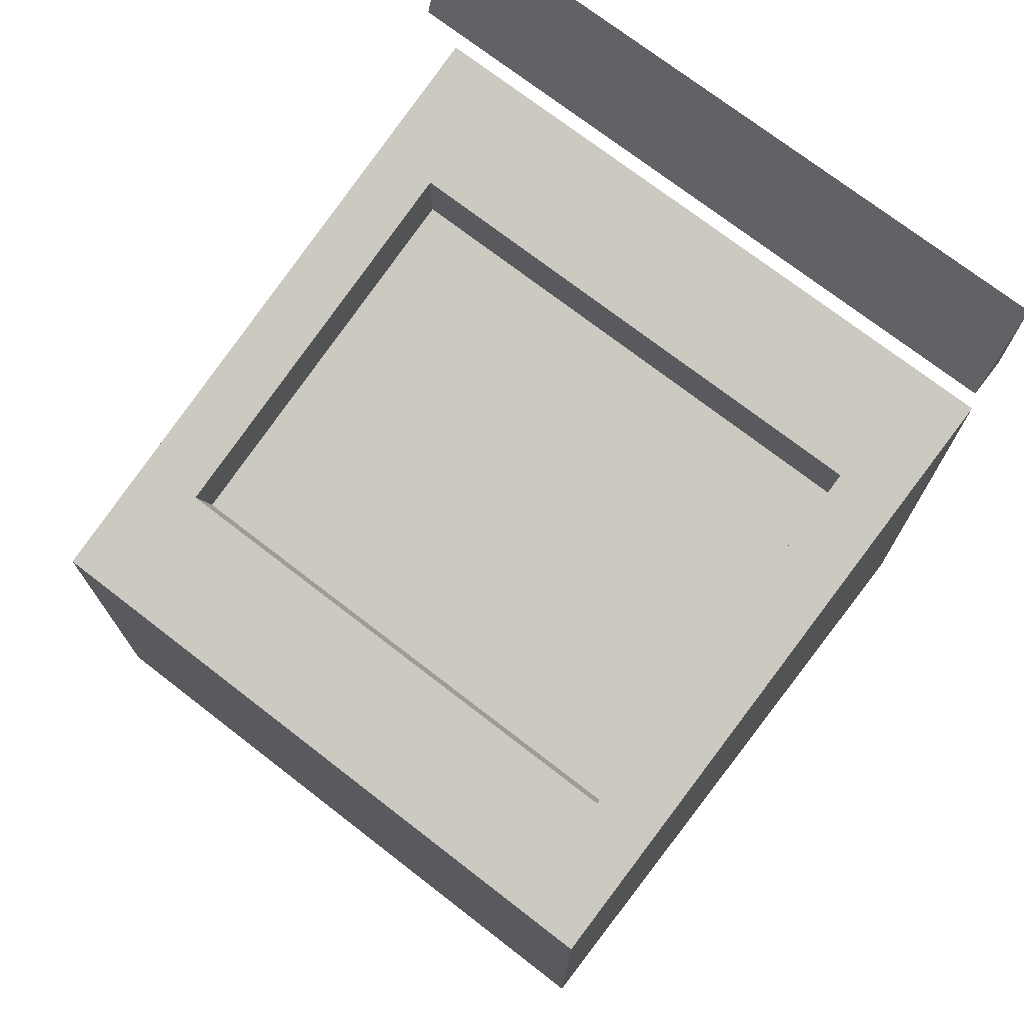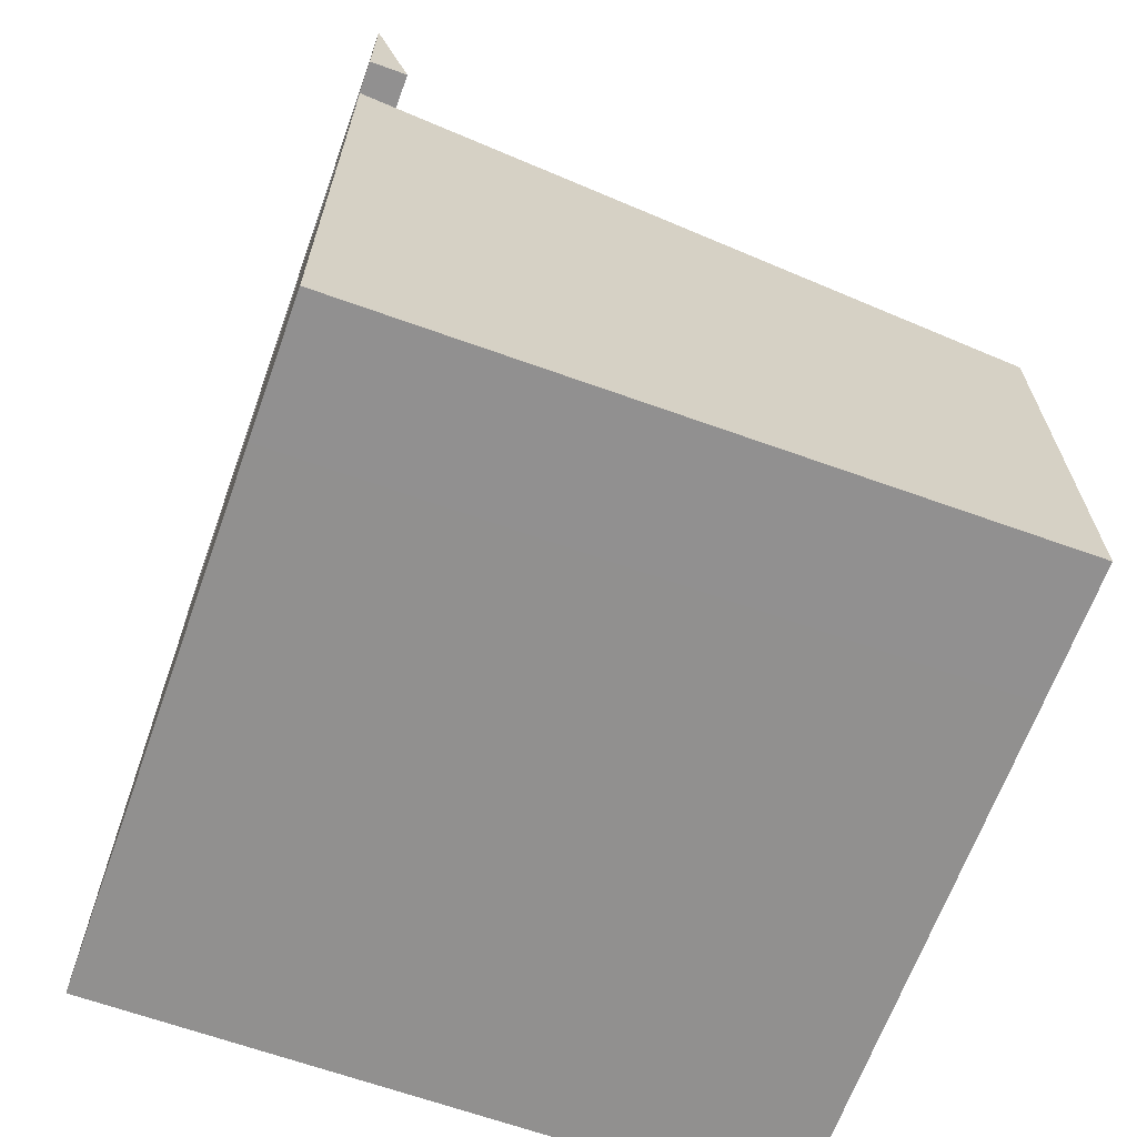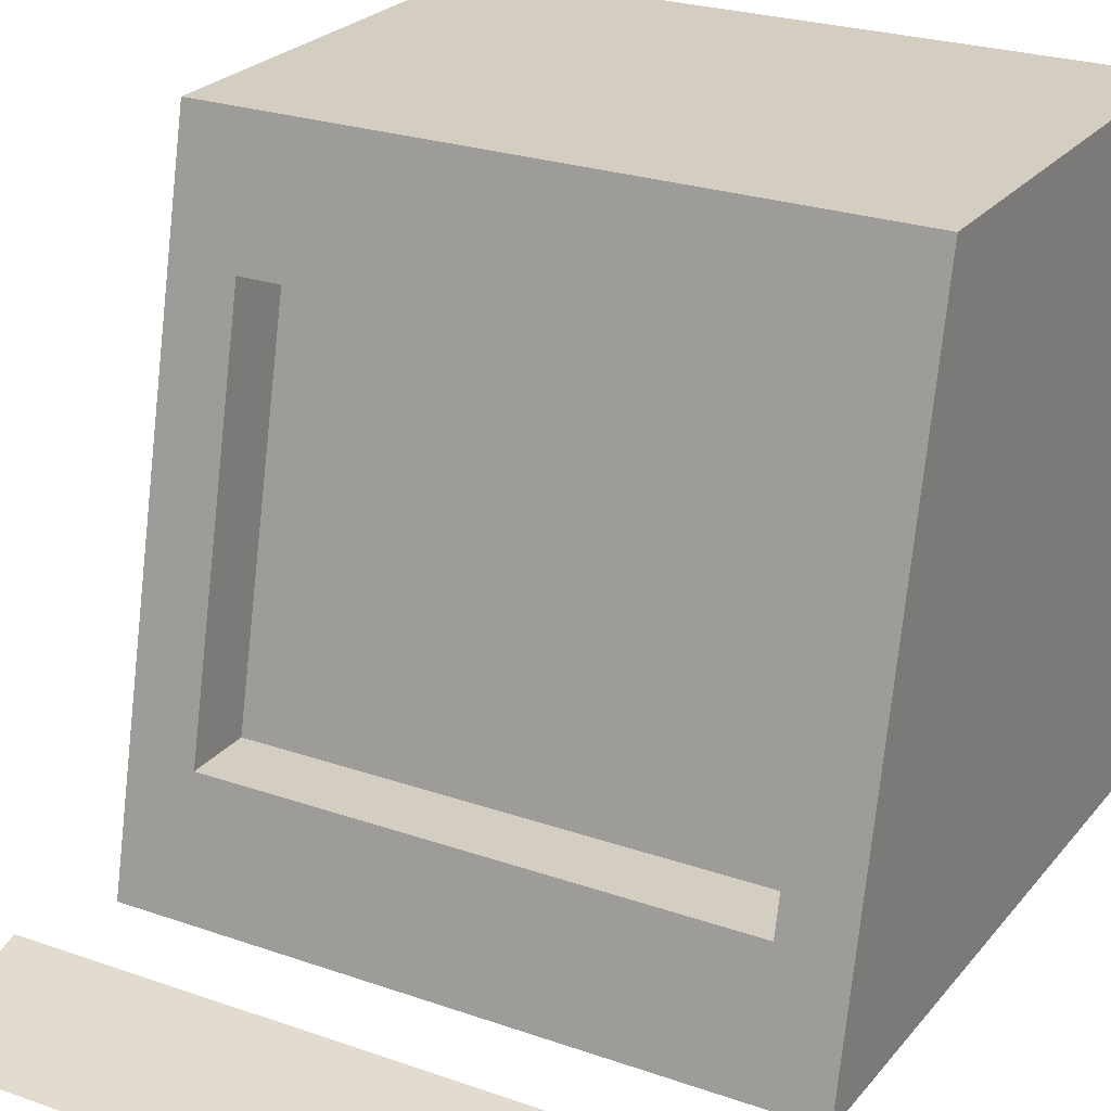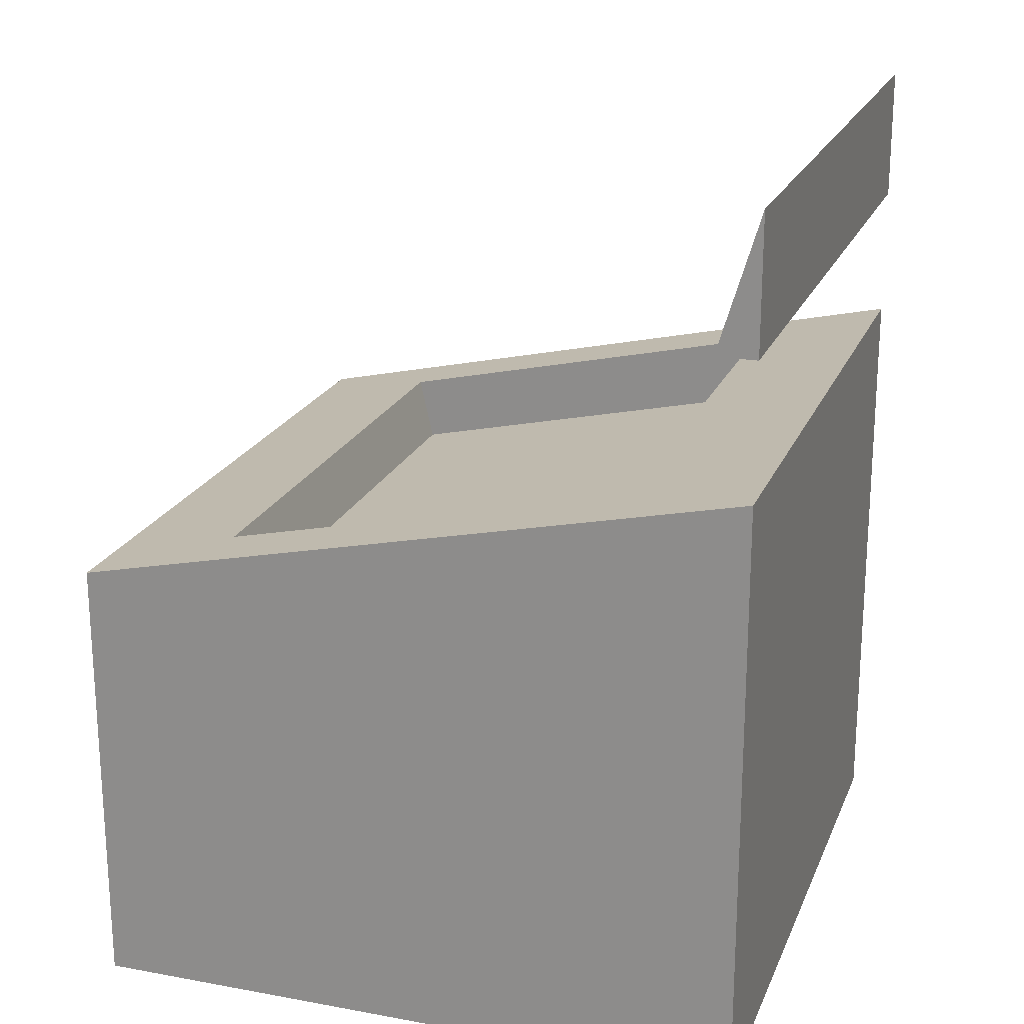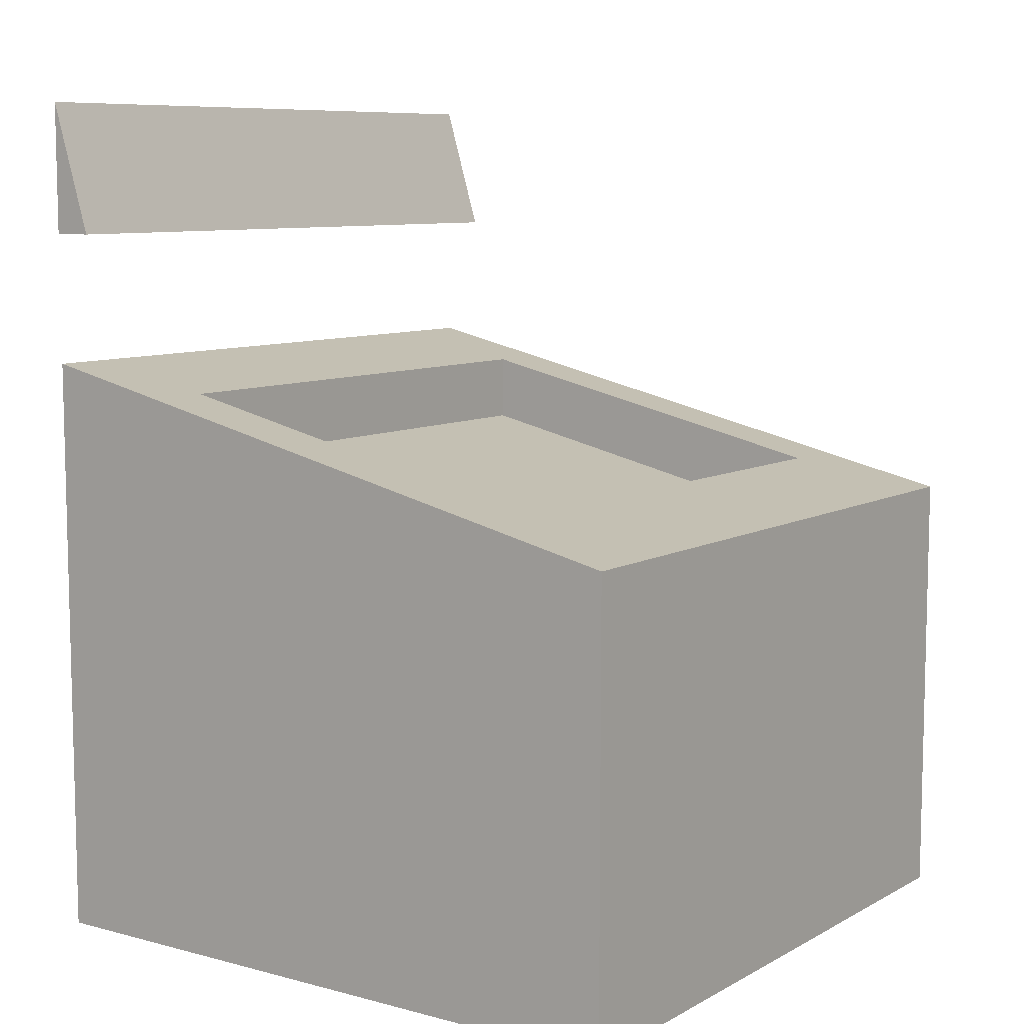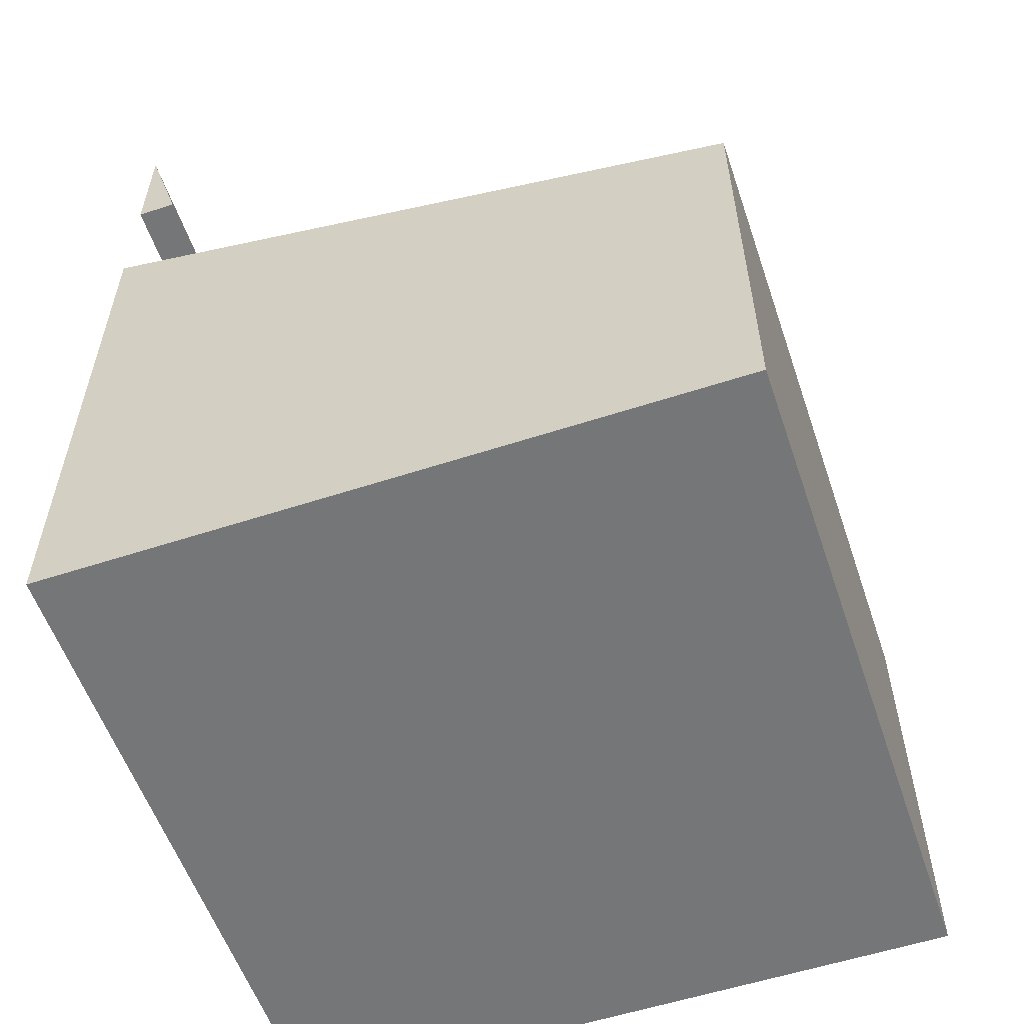
<metadata>
{"format":"obj","ext":"obj","renderer":"f3d","projection":"perspective","resolution":1024,"background":"white","views":[{"elev":73.3,"azim":-142.3,"up":"+Z"},{"elev":-65.8,"azim":70.2,"up":"+Z"},{"elev":25.0,"azim":29.6,"up":"+Y"},{"elev":20.9,"azim":-71.8,"up":"+Z"},{"elev":8.5,"azim":125.4,"up":"+Z"},{"elev":-56.8,"azim":108.8,"up":"+Z"}]}
</metadata>
<code>
g Mesh1 Model
v -7.105e-15 0 -0.6494
v -3.553e-15 0 -0.2
v 7.105e-15 0.5 -0.3124
v -1.599e-14 0.5 -0.6497
f 1 2 3 4
v 0.4 1.554e-15 -0.65
v 0.5 1.952e-15 -0.65
v 0.5 1.952e-15 -0.2
f 2 1 5 6 7
v 0.4 0.5 -0.65
f 5 1 4 8
v 0.5 0.5 -0.3125
v 0.5 0.5 -0.65
f 3 9 10 8 4
v 0.05 0.4024 -0.2905
f 3 11 9
v 0.05 0.09756 -0.2219
f 3 12 11
f 2 12 3
f 12 2 7
v 0.45 0.09756 -0.222
f 12 7 13
f 9 13 7
v 0.45 0.4024 -0.2906
f 13 9 14
f 14 9 11
v 0.04999 0.3915 -0.3393
v 0.45 0.3915 -0.3393
f 14 11 15 16
v 0.04999 0.09756 -0.2732
f 11 12 17 15
v 0.45 0.09749 -0.2732
f 18 17 12 13
f 17 18 16 15
f 16 18 13 14
f 10 9 7 6
f 5 8 10 6
g Mesh2 Model
v 0 0 -0
v 0 0 -0.1
v 0.5 0 -0.1
v 0.5 0 -0
f 19 20 21 22
v 0 0.03 -0.1
f 19 23 20
v 0.5 0.03 -0.1
f 23 19 22 24
f 24 22 21
f 23 24 21 20

</code>
